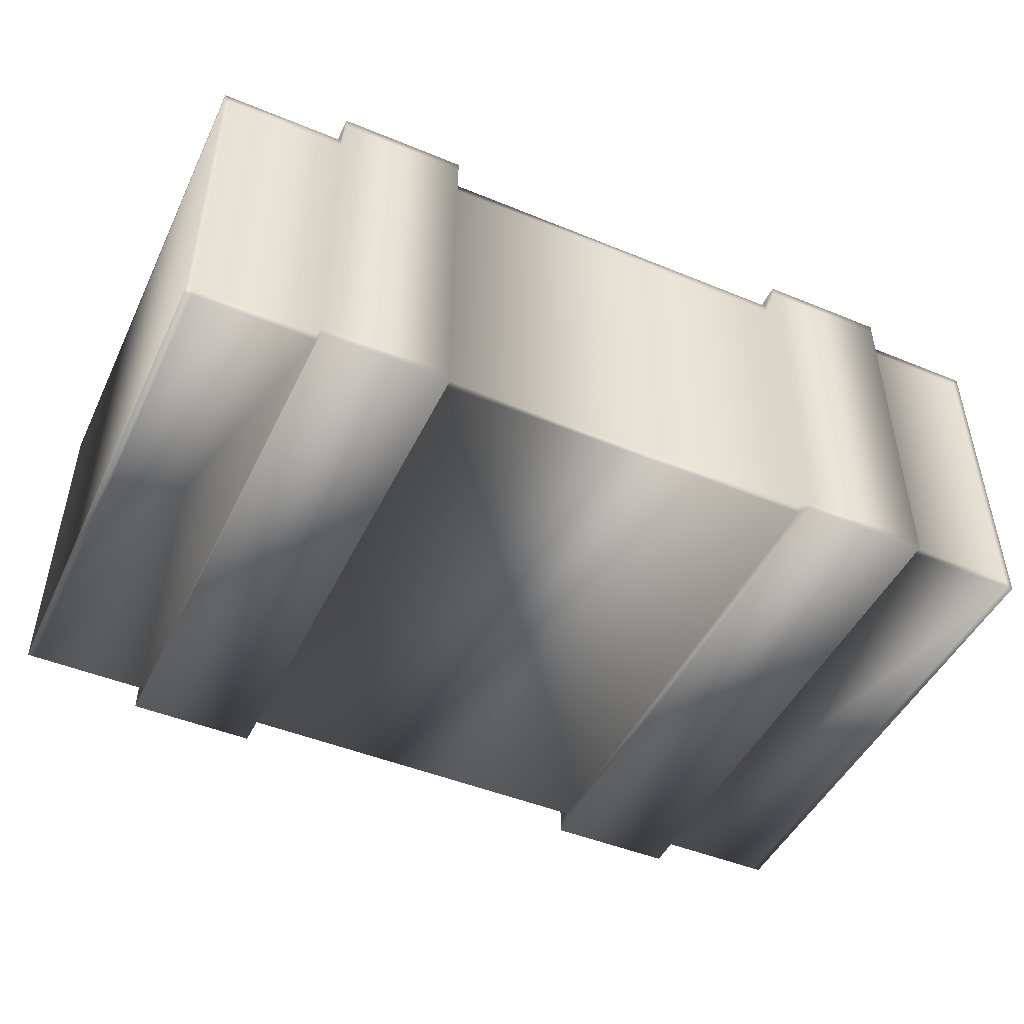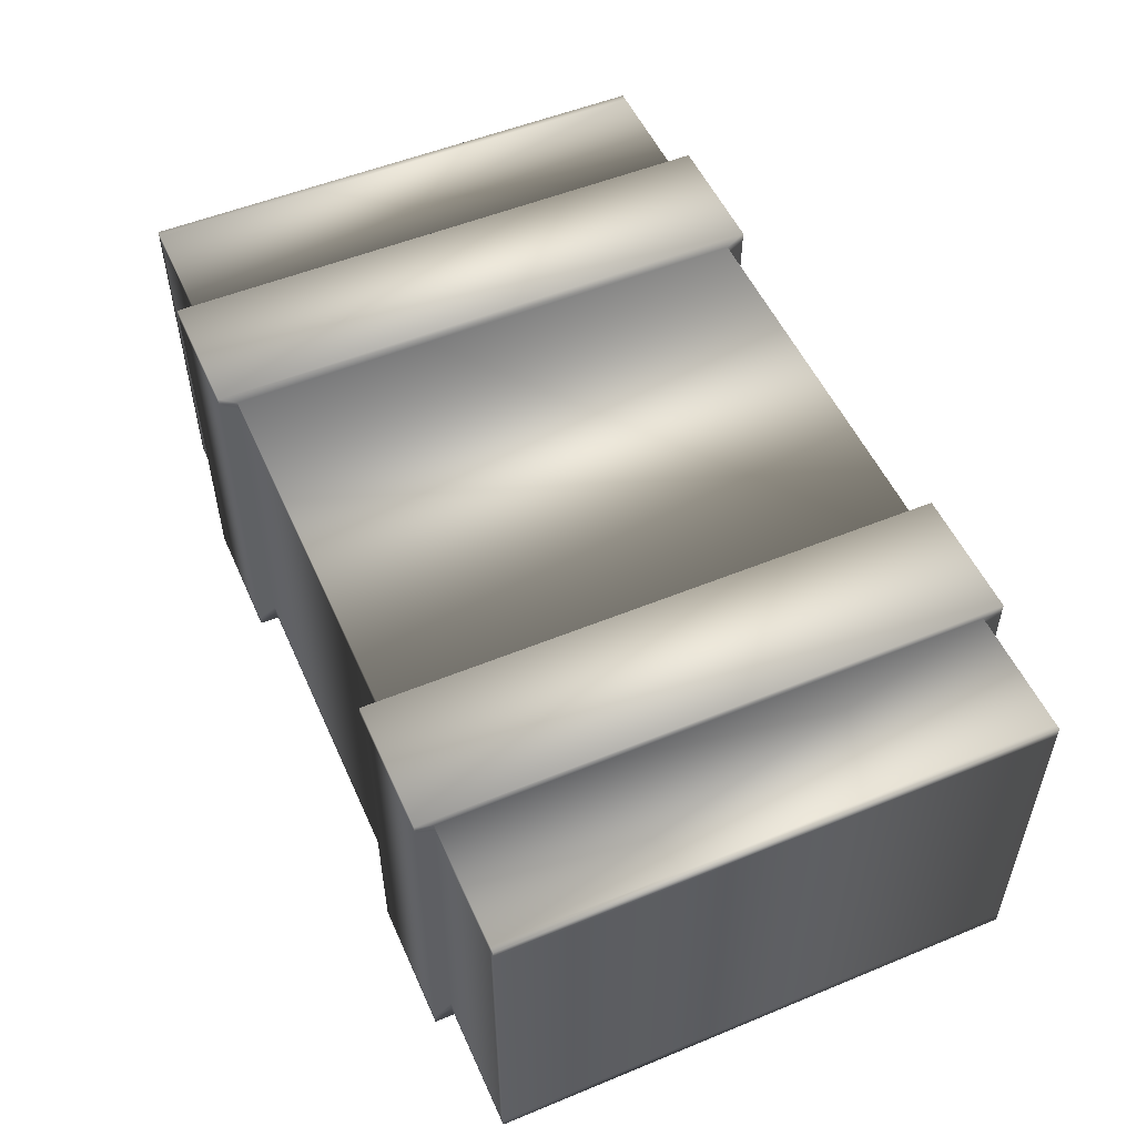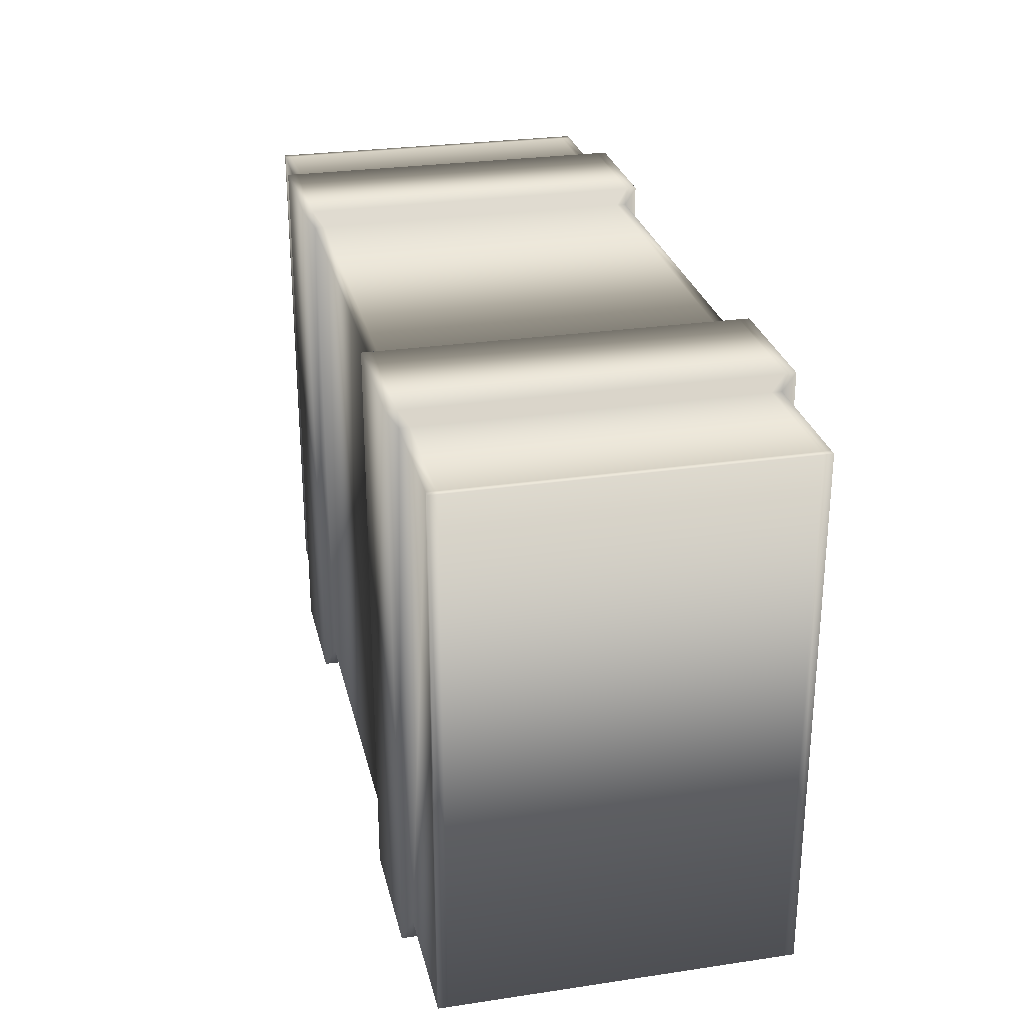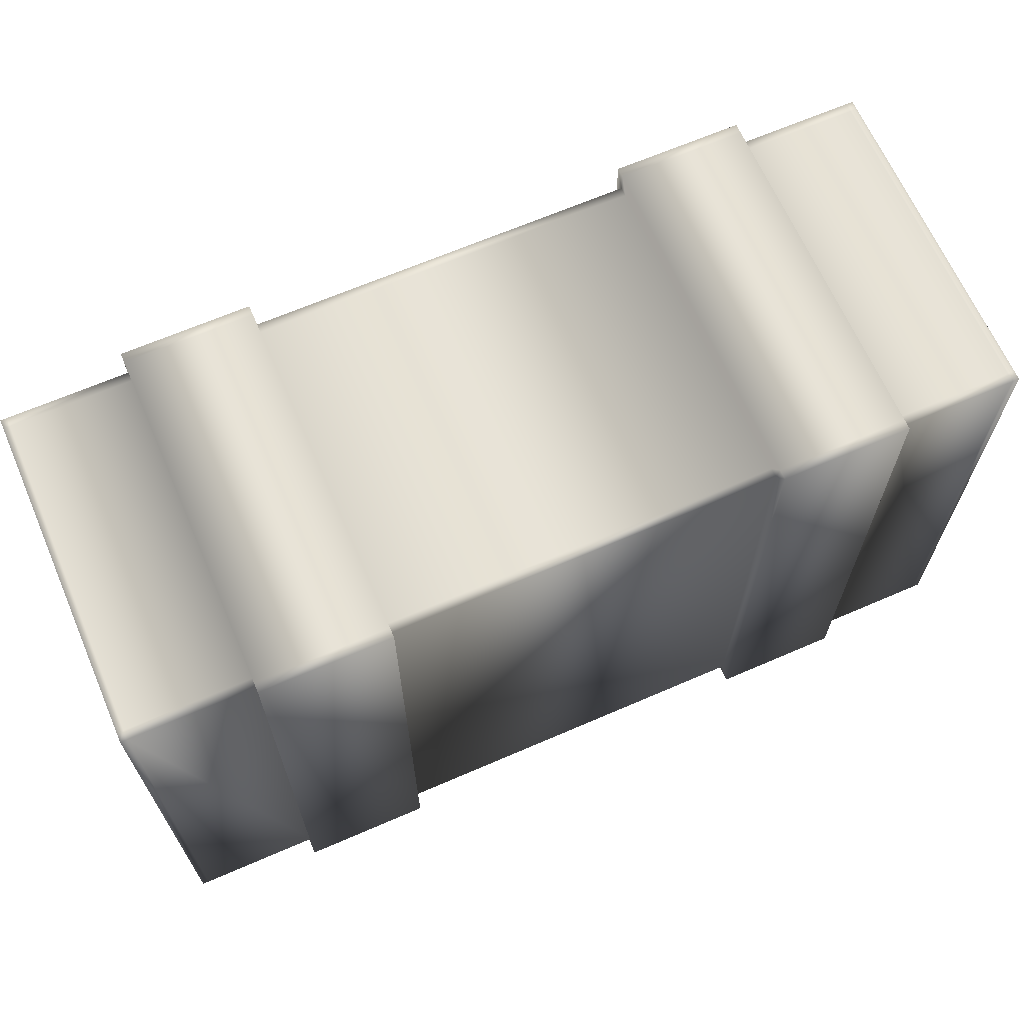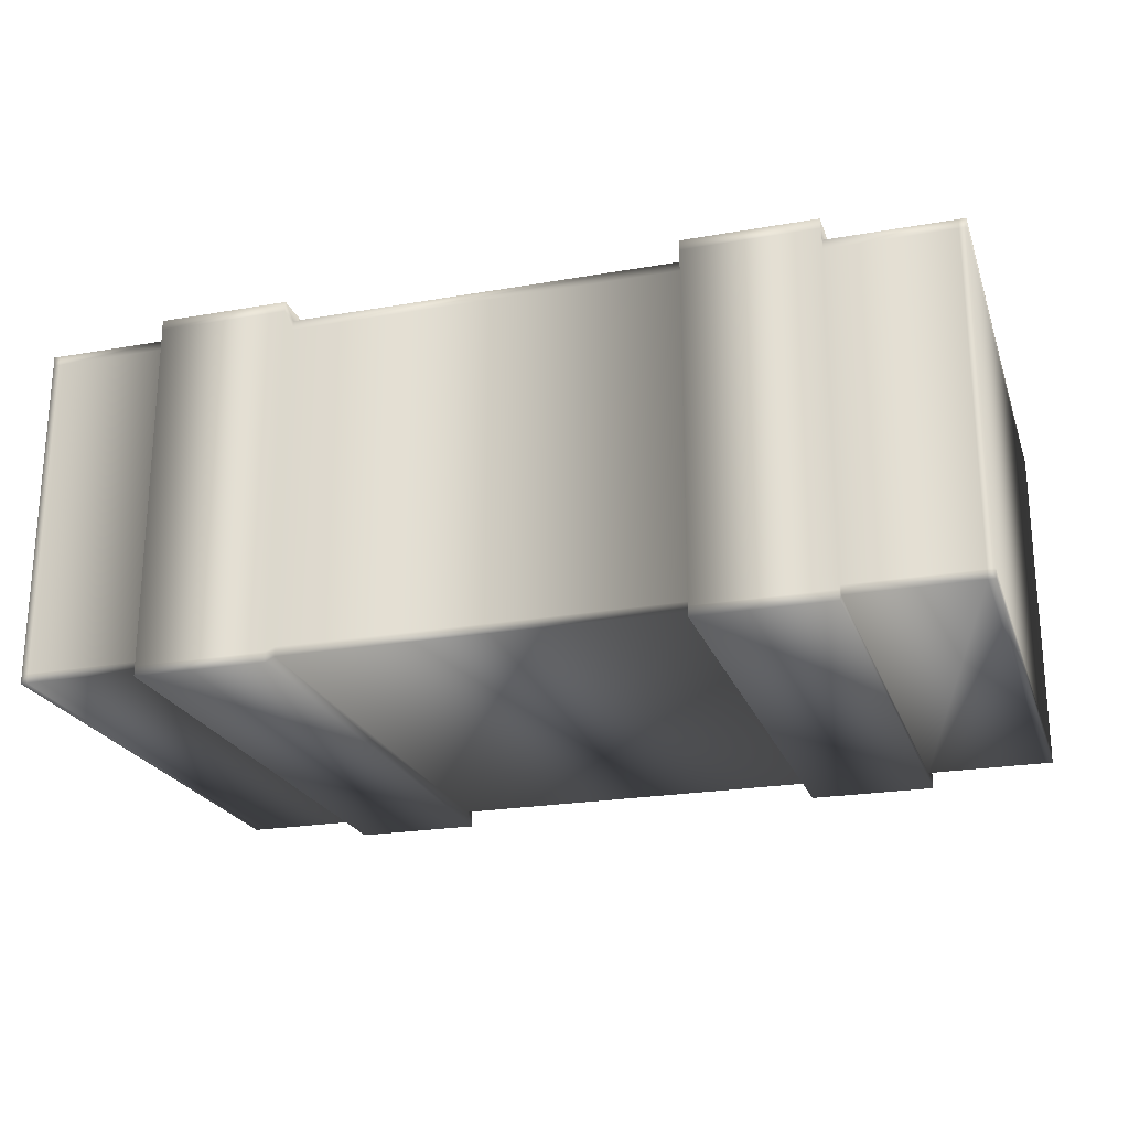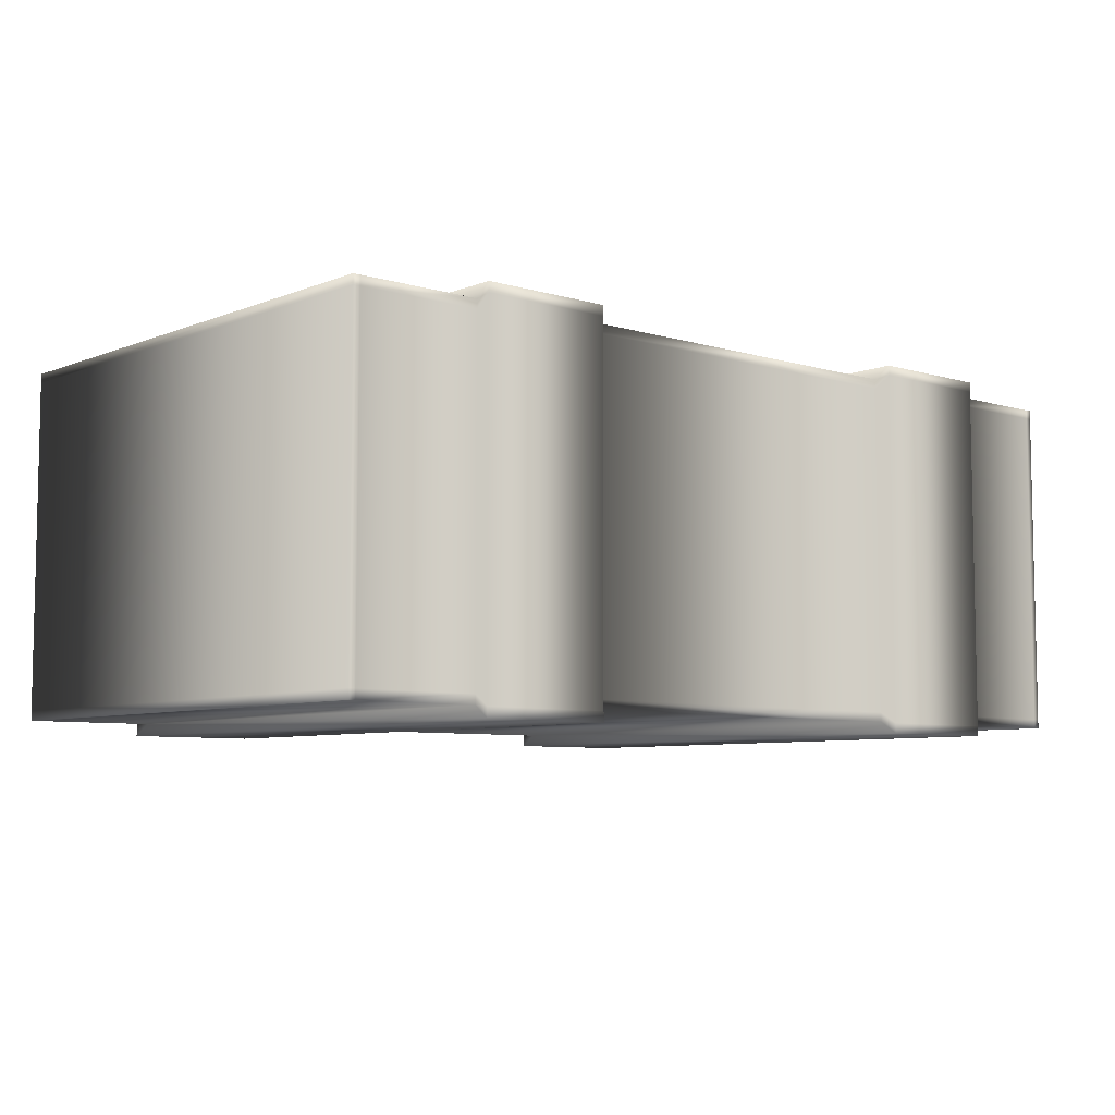
<metadata>
{"format":"obj","ext":"obj","renderer":"f3d","projection":"perspective","resolution":1024,"background":"white","views":[{"elev":-47.3,"azim":-24.9,"up":"+Y"},{"elev":52.7,"azim":66.2,"up":"+Y"},{"elev":27.6,"azim":77.2,"up":"+Z"},{"elev":66.3,"azim":156.5,"up":"+Z"},{"elev":-22.6,"azim":-163.2,"up":"+Y"},{"elev":-6.8,"azim":-41.2,"up":"+Y"}]}
</metadata>
<code>
o Cube
v 2.621 0.008473 -1.538
v 2.621 0.008473 1.538
v -2.621 0.008473 1.538
v -2.621 0.008473 -1.538
v 2.621 2.008 -1.538
v 2.621 2.008 1.538
v -2.621 2.008 1.538
v -2.621 2.008 -1.538
v 1.872 0.008473 -1.538
v 1.123 0.008473 -1.538
v -1.123 0.008473 -1.538
v -1.872 0.008473 -1.538
v 1.872 0.008473 1.538
v 1.123 0.008473 1.538
v -1.123 0.008473 1.538
v -1.872 0.008473 1.538
v 1.872 2.008 -1.538
v 1.123 2.008 -1.538
v -1.123 2.008 -1.538
v -1.872 2.008 -1.538
v 1.872 2.008 1.538
v 1.123 2.008 1.538
v -1.123 2.008 1.538
v -1.872 2.008 1.538
v 1.882 -0.0589 -1.641
v 1.129 -0.0589 -1.641
v -1.129 -0.0589 -1.641
v -1.882 -0.0589 -1.641
v 1.882 -0.0589 1.641
v 1.129 -0.0589 1.641
v -1.129 -0.0589 1.641
v -1.882 -0.0589 1.641
v 1.882 2.076 -1.641
v 1.129 2.076 -1.641
v -1.129 2.076 -1.641
v -1.882 2.076 -1.641
v 1.882 2.076 1.641
v 1.129 2.076 1.641
v -1.129 2.076 1.641
v -1.882 2.076 1.641
v -2.579 0.008473 -1.538
v -2.579 0.008473 1.538
v -2.579 2.008 -1.538
v -2.579 2.008 1.538
v 2.583 0.008473 -1.538
v 2.583 0.008473 1.538
v 2.583 2.008 -1.538
v 2.583 2.008 1.538
v 2.621 0.06299 -1.538
v 2.621 1.954 -1.538
v 2.621 0.06299 1.538
v 2.621 1.954 1.538
v -2.621 0.06299 1.538
v -2.621 1.954 1.538
v -2.621 0.06299 -1.538
v -2.621 1.954 -1.538
v 1.872 0.06299 -1.538
v 1.872 1.954 -1.538
v 1.123 0.06299 -1.538
v 1.123 1.954 -1.538
v -1.123 0.06299 -1.538
v -1.123 1.954 -1.538
v -1.872 0.06299 -1.538
v -1.872 1.954 -1.538
v 1.872 1.954 1.538
v 1.872 0.06299 1.538
v 1.123 1.954 1.538
v 1.123 0.06299 1.538
v -1.123 1.954 1.538
v -1.123 0.06299 1.538
v -1.872 1.954 1.538
v -1.872 0.06299 1.538
v 1.882 -0.000709 -1.641
v 1.882 2.018 -1.641
v 1.129 -0.000709 -1.641
v 1.129 2.018 -1.641
v -1.129 -0.000709 -1.641
v -1.129 2.018 -1.641
v -1.882 -0.000709 -1.641
v -1.882 2.018 -1.641
v 1.882 2.018 1.641
v 1.882 -0.000709 1.641
v 1.129 2.018 1.641
v 1.129 -0.000709 1.641
v -1.129 2.018 1.641
v -1.129 -0.000709 1.641
v -1.882 2.018 1.641
v -1.882 -0.000709 1.641
v -2.579 0.06299 -1.538
v -2.579 1.954 -1.538
v -2.579 1.954 1.538
v -2.579 0.06299 1.538
v 2.583 1.954 1.538
v 2.583 0.06299 1.538
v 2.583 0.06299 -1.538
v 2.583 1.954 -1.538
f 42 4 41
f 8 44 43
f 5 52 50
f 44 54 91
f 7 56 54
f 89 4 55
f 45 57 95
f 21 81 65
f 60 19 18
f 22 34 18
f 48 65 93
f 20 80 64
f 70 14 68
f 17 37 21
f 17 48 47
f 10 30 14
f 19 22 18
f 11 77 61
f 46 9 45
f 16 88 72
f 14 11 10
f 13 25 9
f 25 75 73
f 77 28 79
f 37 83 81
f 39 87 85
f 34 37 33
f 36 39 35
f 29 26 25
f 31 28 27
f 14 84 68
f 15 27 11
f 9 73 57
f 12 32 16
f 18 76 60
f 19 39 23
f 24 36 20
f 23 85 69
f 63 41 89
f 24 91 71
f 43 24 20
f 16 41 12
f 2 45 1
f 47 6 5
f 6 93 52
f 1 95 49
f 50 47 5
f 49 96 50
f 51 46 2
f 52 94 51
f 72 42 16
f 71 92 72
f 20 90 43
f 64 89 90
f 15 86 31
f 69 86 70
f 10 75 26
f 60 75 59
f 17 74 33
f 57 74 58
f 22 83 38
f 68 83 67
f 86 32 31
f 85 88 86
f 82 30 29
f 81 84 82
f 35 80 36
f 77 80 78
f 74 34 33
f 73 76 74
f 24 87 40
f 71 88 87
f 19 78 35
f 61 78 62
f 22 69 67
f 67 70 68
f 12 79 28
f 64 79 63
f 94 13 46
f 93 66 94
f 11 59 10
f 61 60 59
f 13 82 29
f 66 81 82
f 96 17 47
f 95 58 96
f 90 8 43
f 89 56 90
f 53 4 3
f 54 55 53
f 92 3 42
f 91 53 92
f 49 2 1
f 50 51 49
f 42 3 4
f 8 7 44
f 5 6 52
f 44 7 54
f 7 8 56
f 89 41 4
f 45 9 57
f 21 37 81
f 60 62 19
f 22 38 34
f 48 21 65
f 20 36 80
f 70 15 14
f 17 33 37
f 17 21 48
f 10 26 30
f 19 23 22
f 11 27 77
f 46 13 9
f 16 32 88
f 14 15 11
f 13 29 25
f 25 26 75
f 77 27 28
f 37 38 83
f 39 40 87
f 34 38 37
f 36 40 39
f 29 30 26
f 31 32 28
f 14 30 84
f 15 31 27
f 9 25 73
f 12 28 32
f 18 34 76
f 19 35 39
f 24 40 36
f 23 39 85
f 63 12 41
f 24 44 91
f 43 44 24
f 16 42 41
f 2 46 45
f 47 48 6
f 6 48 93
f 1 45 95
f 50 96 47
f 49 95 96
f 51 94 46
f 52 93 94
f 72 92 42
f 71 91 92
f 20 64 90
f 64 63 89
f 15 70 86
f 69 85 86
f 10 59 75
f 60 76 75
f 17 58 74
f 57 73 74
f 22 67 83
f 68 84 83
f 86 88 32
f 85 87 88
f 82 84 30
f 81 83 84
f 35 78 80
f 77 79 80
f 74 76 34
f 73 75 76
f 24 71 87
f 71 72 88
f 19 62 78
f 61 77 78
f 22 23 69
f 67 69 70
f 12 63 79
f 64 80 79
f 94 66 13
f 93 65 66
f 11 61 59
f 61 62 60
f 13 66 82
f 66 65 81
f 96 58 17
f 95 57 58
f 90 56 8
f 89 55 56
f 53 55 4
f 54 56 55
f 92 53 3
f 91 54 53
f 49 51 2
f 50 52 51

</code>
